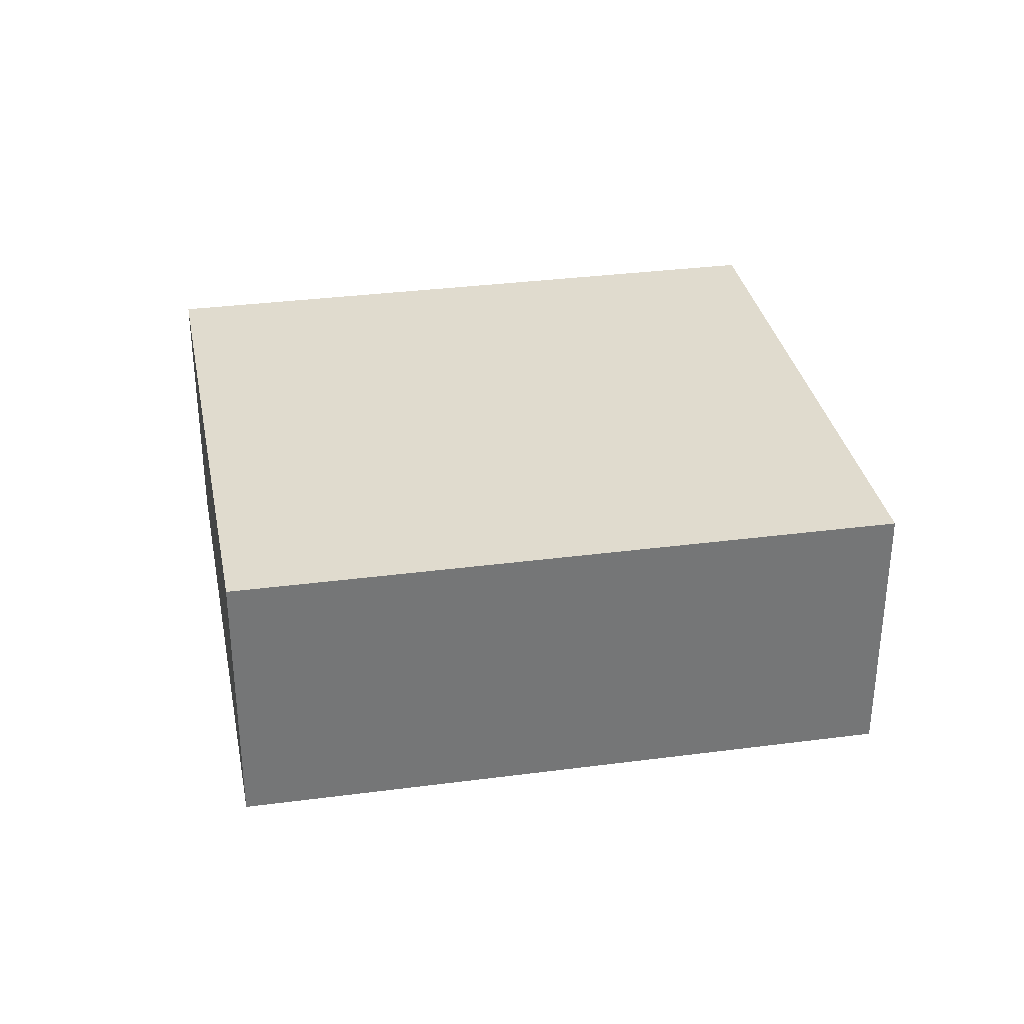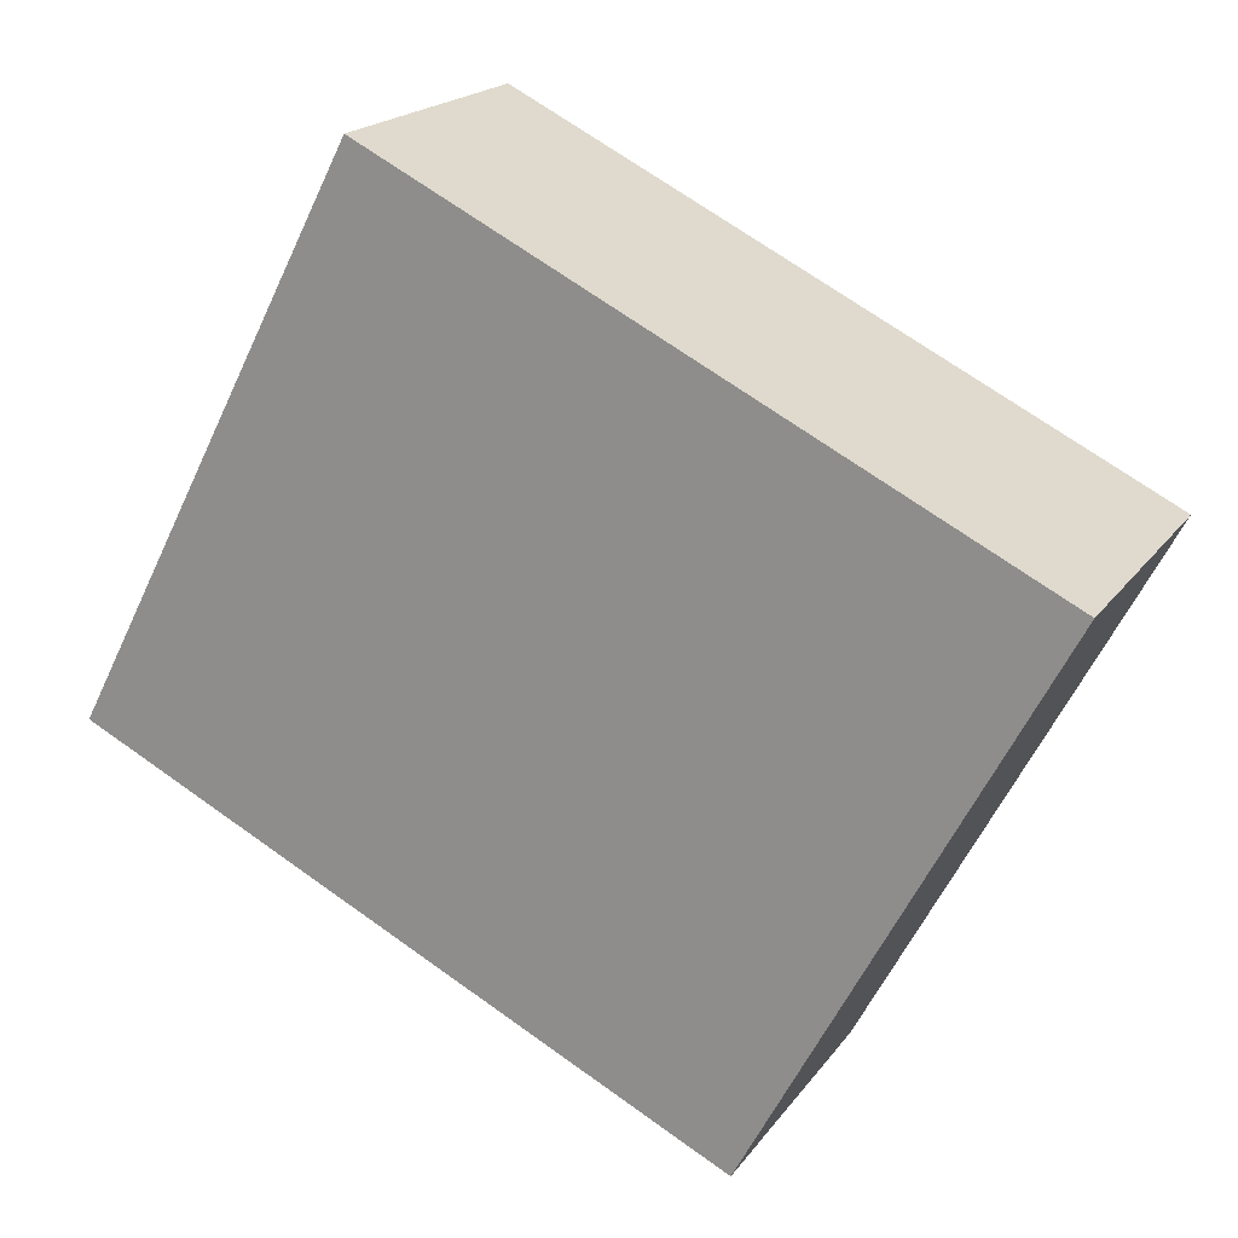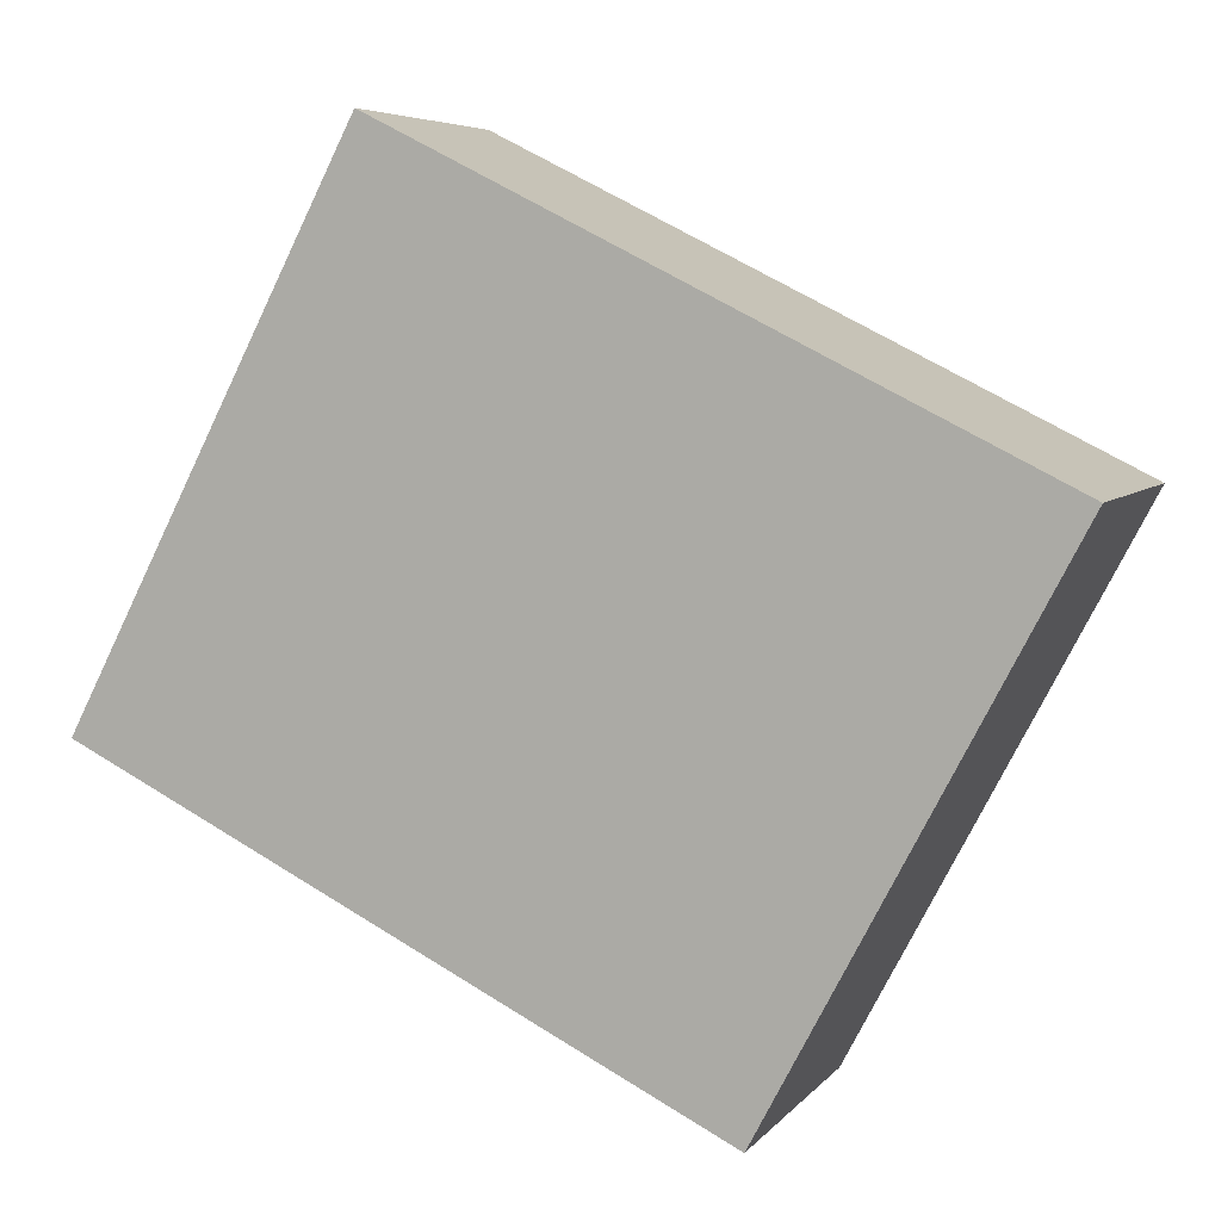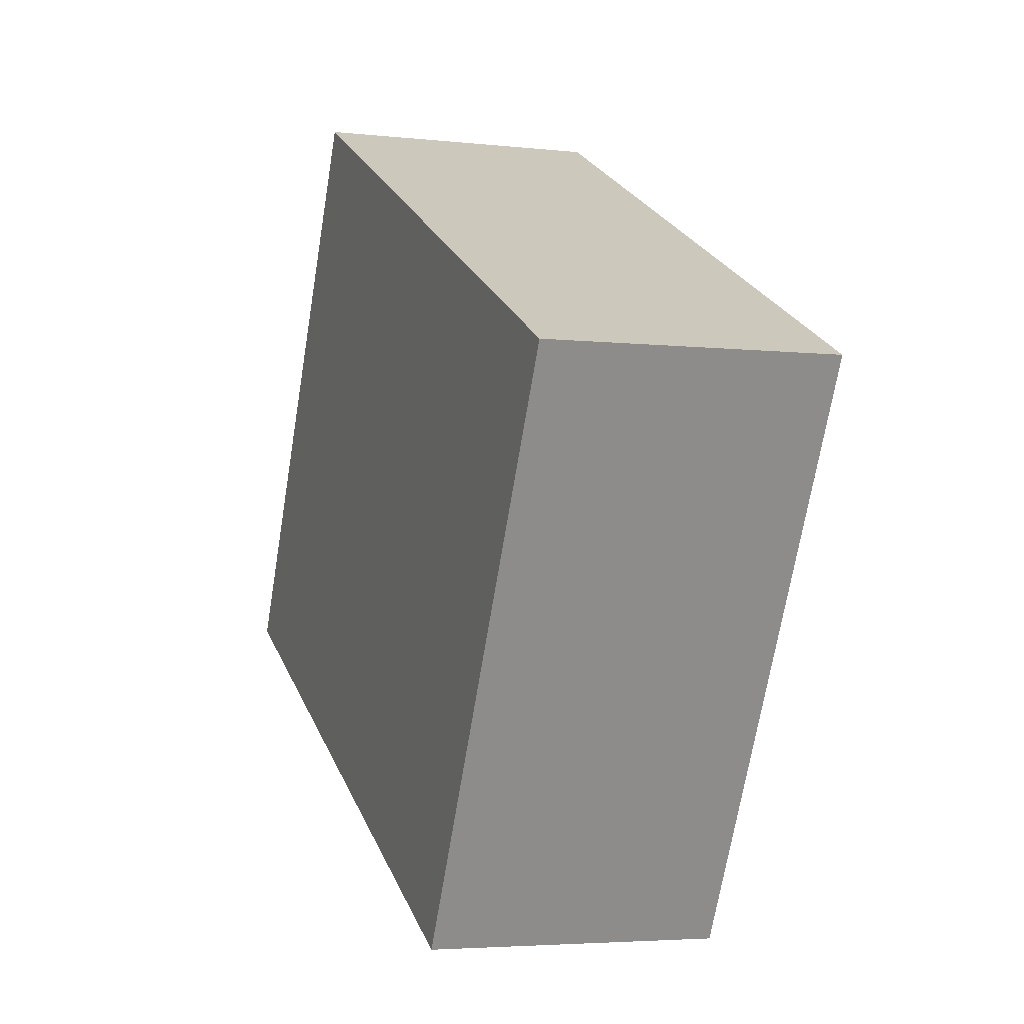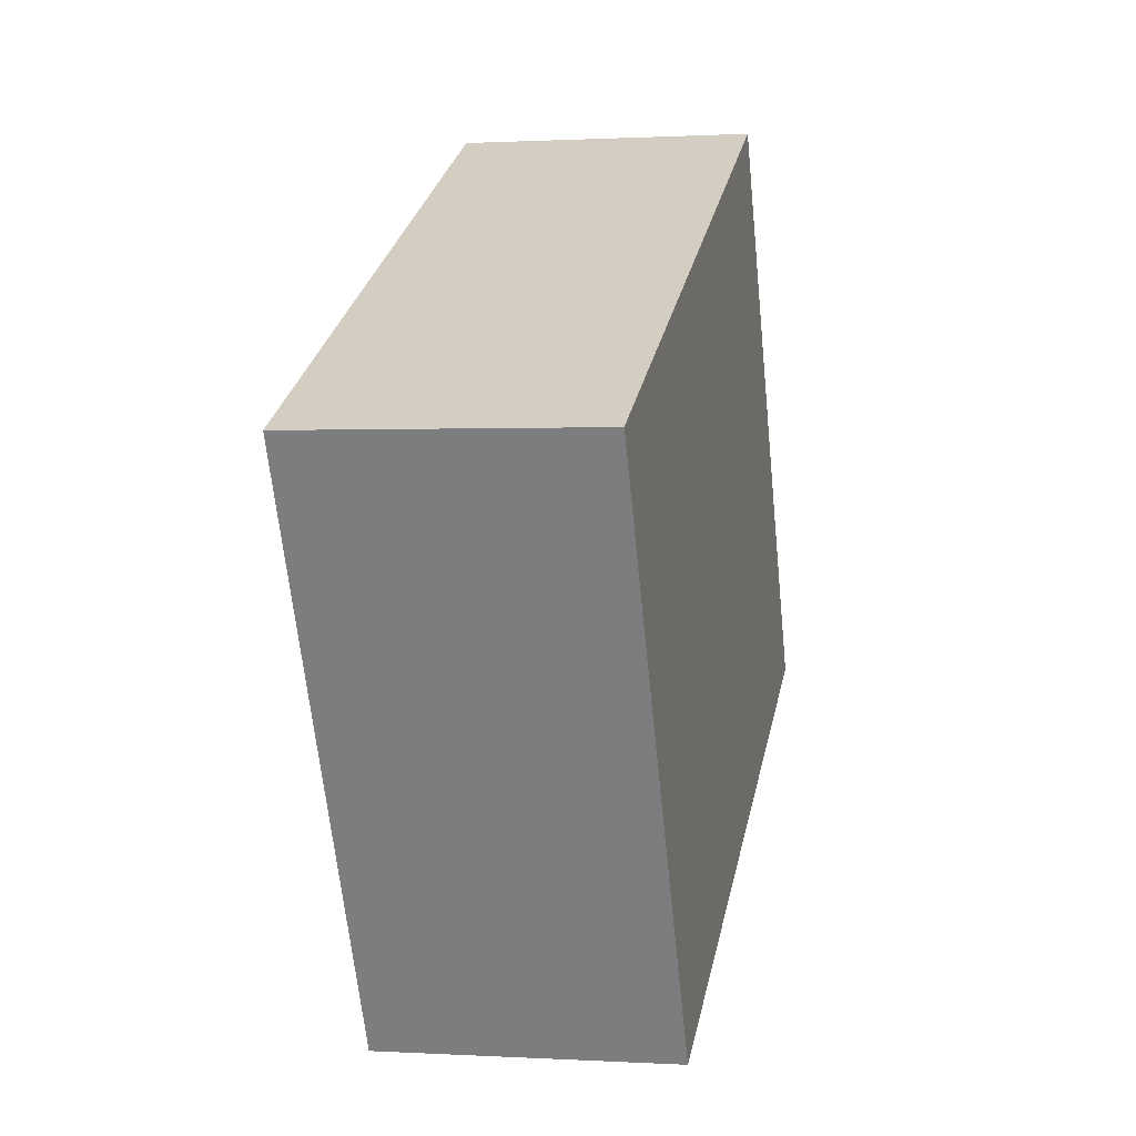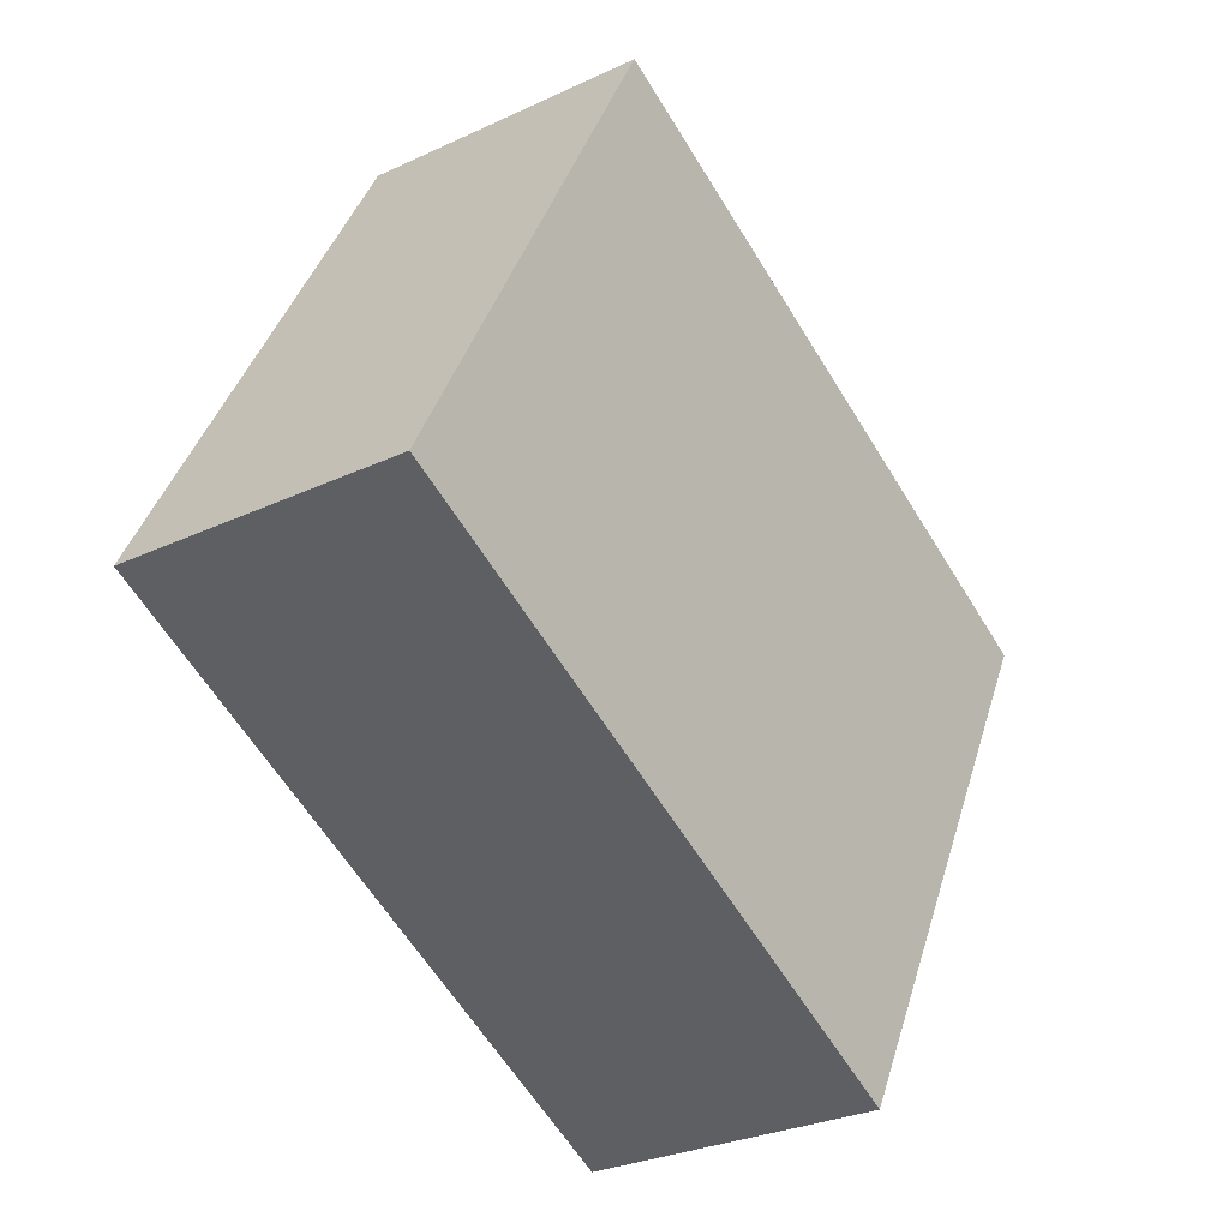
<metadata>
{"format":"obj","ext":"obj","renderer":"f3d","projection":"perspective","resolution":1024,"background":"white","views":[{"elev":33.7,"azim":16.5,"up":"+Y"},{"elev":19.2,"azim":24.8,"up":"+Z"},{"elev":5.8,"azim":20.3,"up":"+Z"},{"elev":-4.1,"azim":69.7,"up":"+Z"},{"elev":0.7,"azim":102.4,"up":"+Z"},{"elev":-28.6,"azim":-54.8,"up":"+Z"}]}
</metadata>
<code>
v  5.409 2.485 -2.695
v  2.435 2.485 4.699
v  7.875 2.485 1.975
v  0 2.485 1.522e-16
v  7.875 -1.209e-16 1.975
v  5.409 1.65e-16 -2.695
v  0 0 0
v  2.435 -2.877e-16 4.699
g defaultobject
f 1 2 3
f 2 1 4
f 5 1 3
f 1 5 6
f 6 4 1
f 4 6 7
f 7 2 4
f 2 7 8
f 8 3 2
f 3 8 5
f 8 6 5
f 6 8 7

</code>
